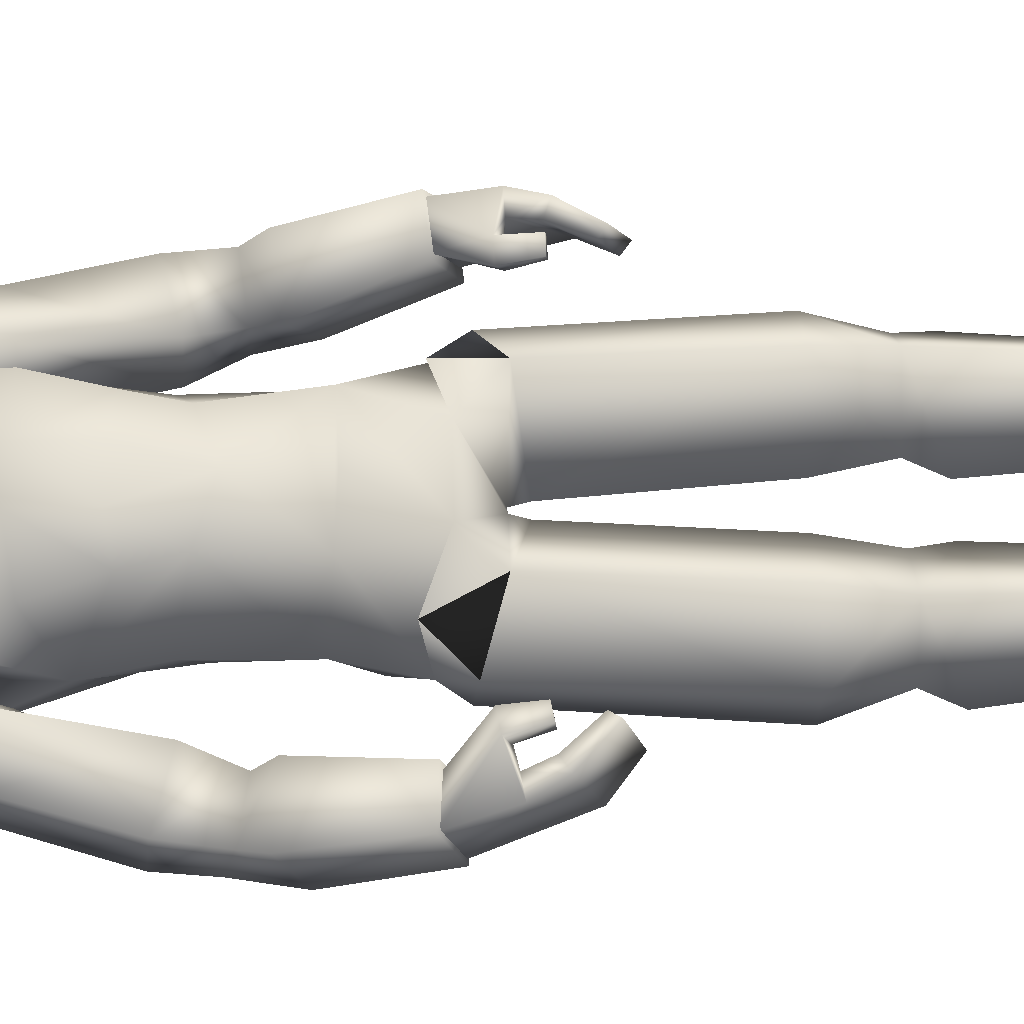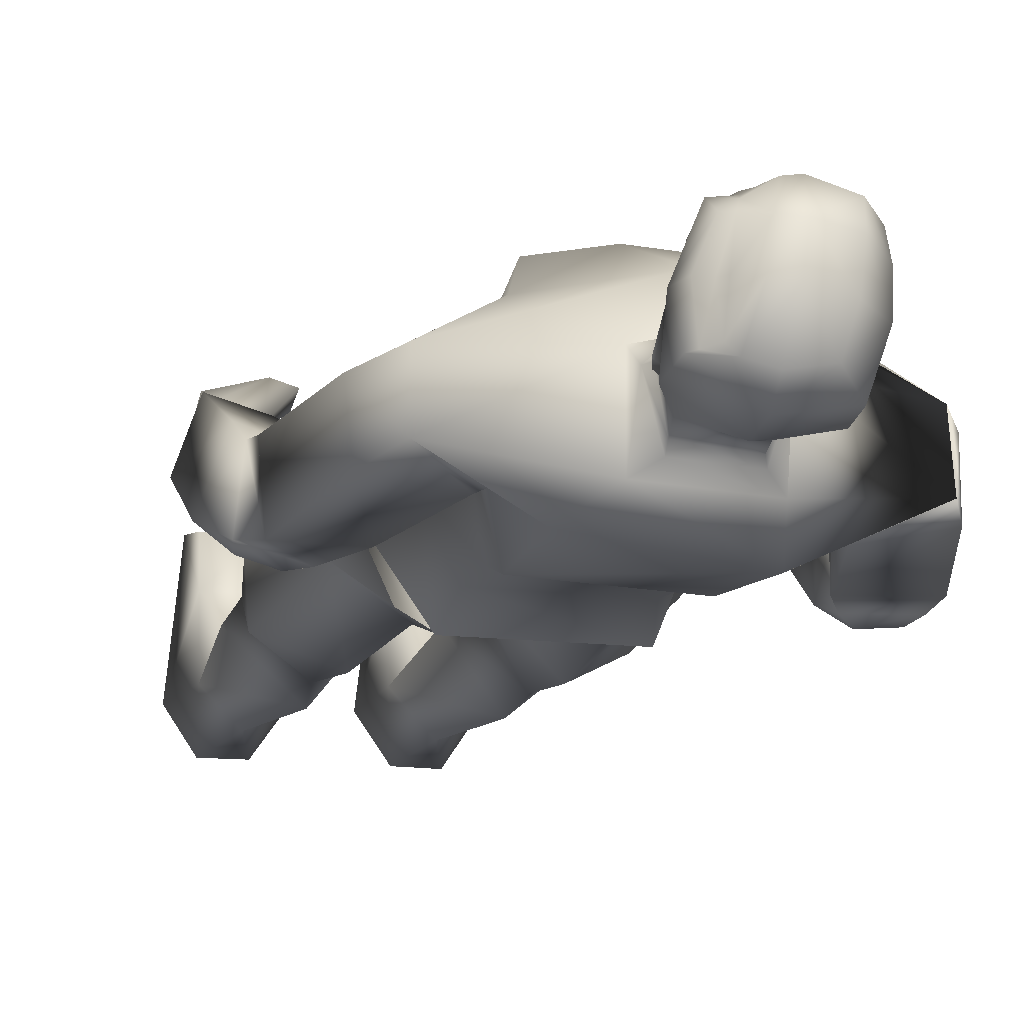
<metadata>
{"format":"obj","ext":"obj","renderer":"f3d","projection":"perspective","resolution":1024,"background":"white","views":[{"elev":64.2,"azim":-91.4,"up":"+Z"},{"elev":-14.1,"azim":165.5,"up":"+Z"}]}
</metadata>
<code>
o leon
v -0.5735 0.007368 -0.5244
v -0.9935 0.007001 -0.5284
v -0.7701 0.7525 -0.4443
v -0.8278 0.7465 0.3773
v -0.4708 0.3839 0.7475
v -0.3834 0.75 -0.03222
v -0.2724 0.007631 -0.09253
v -1.275 0.006755 -0.1004
v -1.065 0.3833 0.7396
v -1.117 0.749 -0.08823
v -0.4388 0.007486 1.27
v -0.5301 0.2372 1.251
v -1.128 0.006883 1.274
v -1.045 0.2368 1.255
v 1.815 6.377 -0.1231
v 1.503 7.603 -0.0739
v 1.691 7.358 -0.6501
v 1.675 6.593 0.4522
v 2.15 7.691 0.1
v 2.315 6.444 0.05186
v 2.338 7.446 -0.4762
v 2.185 7.965 -0.7061
v 1.552 7.839 -0.2068
v 2.104 7.912 -0.07216
v 1.831 7.706 -0.8173
v 1.668 7.864 -0.8161
v 2.14 7.779 -0.7507
v 1.856 7.557 -0.7329
v 2.153 6.647 0.5677
v 2.138 7.585 -0.6603
v 1.6 10.07 -0.5939
v 0.8134 10.08 -1.052
v 0.506 10.53 -0.8709
v 1.151 9.822 0.1948
v 1.072 8.963 -0.04898
v 1.108 9.857 -0.7919
v -1.137 9.818 0.155
v -1.074 9.87 -0.9425
v -1.062 8.97 -0.1259
v -0.5987 7.241 0.727
v -0.001102 7.966 0.7842
v -0.5435 8.144 0.7231
v 0.775 9.283 0.7529
v 0.9611 9.746 0.3692
v 0.6271 7.224 0.699
v -0.602 8.569 -1.024
v -0.6129 9.819 -1.164
v 0.6919 8.569 -0.9661
v -0.2668 8.703 0.8098
v 0.2032 8.704 0.8284
v 0.5181 8.143 0.6931
v -0.837 9.257 0.6098
v -0.6571 8.634 0.6854
v 0.6128 8.635 0.7378
v -1 9.745 0.2441
v -0.2753 9.347 0.8346
v 0.1879 9.346 0.8587
v -0.03174 10.03 0.5212
v -0.4712 10.44 -0.1418
v -0.006872 10.4 0.07421
v 0.4742 10.43 -0.08456
v -1.565 10.07 -0.7355
v -0.4078 10.53 -0.9217
v 0.9858 7.303 -0.06143
v 0.6696 8.127 -0.8183
v 0.9691 8.324 -0.04963
v -0.9744 7.312 -0.06116
v 0.6424 7.334 -0.7607
v -0.6291 7.321 -0.762
v 1.575 9.989 -0.01666
v -1.55 9.997 -0.1623
v -0.6413 8.127 -0.8342
v -0.9504 8.298 -0.0734
v 0.9755 9.613 -0.2837
v 1.338 9.585 0.188
v 1.129 9.604 -0.7664
v 1.855 9.516 -0.08845
v 1.801 9.552 -0.6639
v 1.461 8.287 -0.1551
v 1.414 8.328 -0.7888
v 2.091 8.495 -0.8273
v 2.134 8.456 -0.1903
v -0.04367 10.7 0.4236
v -0.1374 10.7 0.4078
v -0.07005 10.66 0.281
v 0.1413 11.2 0.4865
v -0.005891 11.12 0.4789
v 0.0594 10.97 0.4514
v -0.05352 11.4 0.4564
v -0.1069 11.46 0.4803
v -0.1395 11.39 0.4421
v 0.3879 10.93 -0.2114
v 0.1813 10.74 0.08839
v -0.02102 10.72 0.05471
v 0.3645 10.95 -0.6273
v 0.118 11.49 -0.8843
v 0.6086 11.5 -0.6111
v -0.4232 11.49 -0.7814
v -0.1872 10.94 -0.7161
v -0.2834 11.05 -0.5936
v -0.4004 11.43 -0.6552
v -0.2163 10.67 0.2804
v 0.07679 10.68 0.3288
v -0.3354 11.2 0.4063
v -0.3497 11.29 0.3628
v -0.4814 11.48 0.128
v -0.3202 12.12 0.0824
v -0.5351 11.92 -0.01259
v -0.3509 12.02 0.3177
v 0.3349 11.42 0.3872
v 0.1735 11.29 0.4488
v 0.3546 11.29 0.3154
v -0.3505 11.45 0.3514
v -0.3525 11.51 0.3833
v -0.4183 11.44 0.3007
v 0.1633 11.51 0.47
v 0.1733 11.45 0.439
v -0.2454 10.97 0.4001
v -0.1935 11.12 0.4474
v 0.3156 11.93 0.2026
v 0.2826 11.89 0.2951
v 0.4 11.88 0.2195
v -0.09069 11.82 0.3745
v -0.03127 12 0.4194
v -0.3453 11.75 0.3365
v -0.335 10.93 -0.3329
v -0.2407 10.74 0.01744
v 0.5483 11.45 -0.1469
v 0.6147 11.39 -0.4449
v 0.5474 11.43 -0.4989
v -0.4815 11.39 -0.6256
v -0.5147 11.45 -0.3235
v -0.4134 11.07 -0.2747
v -0.4074 11.11 -0.574
v 0.4199 11.05 -0.4754
v 0.5304 11.11 -0.4163
v 0.4384 11.07 -0.1315
v 0.3646 10.94 0.05762
v -0.4184 10.94 -0.05379
v -0.5522 11.67 0.1106
v -0.4453 11.11 -0.1295
v 0.3699 11.57 0.4003
v 0.2278 11.73 0.3698
v 0.1802 11.82 0.3882
v 0.5675 11.53 -0.09945
v -0.5695 11.59 -0.03031
v 0.5392 11.86 -0.1299
v 0.1275 12.08 -0.6643
v 0.3236 12 -0.5883
v 0.112 11.82 -0.8312
v 0.09204 11.98 0.4054
v -0.1539 11.15 0.6053
v -0.08775 11.15 0.6161
v -0.5725 11.54 -0.2923
v -0.1032 11.09 0.4847
v -0.1034 10.98 0.4641
v -0.4285 11.82 0.3382
v -0.4604 11.51 0.173
v 0.3808 12.02 -0.1628
v 0.1607 12.09 0.1657
v 0.5735 11.83 -0.5412
v -0.188 12.07 -0.6043
v 0.054 12.19 -0.2293
v -0.3551 10.7 -0.3178
v 0.000964 10.49 -0.06504
v 0.448 10.63 -0.2558
v -0.5418 11.88 -0.3128
v -0.4042 11.83 -0.7482
v -0.006779 12.16 0.1328
v -0.2706 12.15 -0.2812
v 0.3342 10.69 -0.7778
v -0.2434 10.69 -0.8099
v 0.3529 11.19 0.2949
v 0.3951 10.7 -0.2506
v 0.3311 10.74 -0.6926
v 0.2589 10.96 0.2924
v 0.4119 12 -0.5145
v -0.3819 10.96 0.1847
v -0.214 10.74 -0.7415
v -0.000454 10.6 -0.04116
v 0.225 12.15 -0.1939
v -0.4144 10.63 -0.3038
v -0.1887 10.39 -0.01414
v 0.1923 10.42 -0.007475
v 1.493 6.111 0.6071
v 1.44 6.181 0.7718
v 1.764 6.605 0.3839
v 1.951 5.792 0.7974
v 2.112 5.568 0.2798
v 2.071 6.107 0.7256
v 1.802 5.85 0.7298
v 1.86 6.098 0.6625
v 1.953 5.627 0.2095
v 2.139 6.637 0.486
v 1.639 6.184 0.8287
v 1.661 5.831 0.7596
v 1.476 5.842 0.8205
v 1.51 5.827 0.7123
v 1.827 5.255 0.3928
v 1.596 5.505 0.8172
v 1.677 5.425 0.8736
v 1.738 5.336 0.3375
v 1.688 6.12 0.6743
v 1.633 5.844 0.8655
v 1.893 6.412 -0.04866
v 2.273 6.461 0.05765
v 0.5501 6.396 -0.8617
v 0.7146 6.959 -0.9895
v 1.201 6.622 -0.102
v -1.196 6.623 0.07853
v 0.3857 6.477 0.6743
v -0.3603 6.477 0.6736
v -0.5387 6.396 -0.8605
v 0.01418 7.207 0.7164
v -0.7002 6.959 -0.9897
v -1.288 3.528 -0.02026
v -1.387 3.192 -0.1621
v -0.8955 3.529 0.558
v -0.3294 3.529 0.05286
v -0.2256 3.193 -0.06957
v -0.7862 3.531 -0.6138
v -0.7331 3.065 -0.708
v -0.7607 4.604 -0.7574
v -0.2029 4.159 0.0531
v -1.367 4.157 -0.4132
v -1.408 4.158 0.1281
v -1.206 6.38 -0.3351
v -0.6347 6.116 -0.7341
v -0.8606 4.16 0.7023
v -0.7154 6.126 0.6723
v -1.276 6.334 0.2309
v -0.02504 6.127 0.07355
v -0.05933 5.974 0.05067
v -0.9451 6.719 0.4717
v -1.816 6.402 -0.304
v -1.598 7.635 -0.1525
v -1.624 7.401 -0.7624
v -1.834 6.599 0.2933
v -2.273 7.683 -0.1424
v -2.346 6.431 -0.256
v -2.298 7.449 -0.7522
v -2.128 8.033 -0.9334
v -1.637 7.823 -0.3105
v -2.19 7.921 -0.2759
v -1.745 7.784 -0.993
v -1.594 7.947 -0.9336
v -2.066 7.815 -0.9692
v -1.777 7.597 -0.888
v -2.328 6.624 0.2879
v -2.067 7.604 -0.8777
v -0.9916 9.599 -0.4782
v -1.269 9.579 0.02135
v -1.076 9.628 -0.9334
v -1.011 9.667 -0.3867
v -1.793 9.55 -0.1962
v -1.78 9.596 -0.7717
v -1.418 8.299 -0.2899
v -1.4 8.364 -0.9283
v -2.077 8.537 -0.9303
v -2.096 8.472 -0.288
v -0.1839 10.45 -0.07002
v -0.18 10.65 -0.03726
v 0.1943 10.56 -0.04509
v -0.1798 10.56 -0.05577
v 0.1907 10.45 -0.05135
v 0.2016 10.64 -0.03435
v 0.2106 10.66 -0.1191
v -0.1749 10.65 -0.1217
v -0.06671 11.31 0.5316
v -0.124 11.32 0.5198
v -0.1471 11.32 0.5158
v -0.5036 11.9 0.2099
v -0.4868 11.25 -0.01304
v -0.4983 11.45 0.03185
v -0.4502 11.22 0.1329
v -0.4345 11.27 0.196
v -0.5056 11.59 0.1423
v -0.451 11.6 0.2214
v -0.4534 11.11 0.1475
v -0.507 11.54 0.09484
v -0.4398 11.47 0.2357
v -0.3725 11.63 0.3169
v 0.5069 11.88 -0.5287
v 0.4609 11.91 -0.3135
v 0.4259 11.91 -0.1505
v -0.5011 11.36 -0.07385
v -0.5444 11.41 -0.2464
v -1.623 6.176 0.4661
v -1.62 6.243 0.6402
v -1.893 6.598 0.2049
v -2.052 5.771 0.5436
v -2.055 5.556 -0.002178
v -2.202 6.063 0.4545
v -1.904 5.857 0.5122
v -1.986 6.095 0.4393
v -1.895 5.645 -0.03465
v -2.289 6.626 0.2108
v -1.823 6.208 0.652
v -1.765 5.861 0.5707
v -1.602 5.9 0.6711
v -1.609 5.887 0.5578
v -1.753 5.287 0.1637
v -1.665 5.545 0.6345
v -1.741 5.45 0.6697
v -1.669 5.386 0.1315
v -1.826 6.146 0.4891
v -1.762 5.872 0.6807
v -1.917 6.436 -0.2516
v -2.308 6.453 -0.2402
v 0.5751 0.007368 -0.5244
v 0.9951 0.007001 -0.5284
v 0.7717 0.7525 -0.4444
v 0.8294 0.7465 0.3772
v 0.4724 0.3839 0.7475
v 0.385 0.75 -0.03234
v 0.274 0.007631 -0.09253
v 1.274 0.00664 -0.1117
v 1.067 0.3833 0.7396
v 1.119 0.749 -0.08835
v 0.4404 0.007486 1.27
v 0.5317 0.2372 1.251
v 1.13 0.006883 1.274
v 1.047 0.2368 1.255
v 1.307 3.528 -0.02172
v 1.388 3.192 -0.1623
v 0.8971 3.529 0.5579
v 0.331 3.529 0.05273
v 0.2272 3.193 -0.06969
v 0.7878 3.531 -0.6139
v 0.7346 3.065 -0.7082
v 0.7622 4.604 -0.7575
v 0.1976 4.159 0.05351
v 1.368 4.157 -0.4133
v 1.409 4.158 0.1279
v 1.282 6.38 -0.4077
v 0.6626 6.104 -0.7358
v 0.8379 4.16 0.704
v 0.7611 6.091 0.7553
v 1.259 6.334 0.2323
v 0.03335 6.132 0.04673
v 0.07255 5.974 0.05003
v 0.8744 6.64 0.5676
v -0.9949 6.509 -0.58
v 0.8738 6.509 -0.7194
v 1.023 9.696 -0.285
f 1 2 3
f 4 5 6
f 6 5 7
f 8 9 10
f 4 10 9
f 4 9 5
f 10 2 8
f 11 8 7
f 1 8 2
f 5 11 7
f 12 13 11
f 12 9 14
f 6 1 3
f 13 9 8
f 10 3 2
f 11 13 8
f 1 7 8
f 5 12 11
f 12 14 13
f 12 5 9
f 6 7 1
f 13 14 9
f 15 16 17
f 18 19 16
f 19 20 21
f 22 23 24
f 25 17 26
f 27 28 25
f 21 27 22
f 24 16 19
f 15 29 18
f 21 15 17
f 30 17 28
f 24 21 22
f 23 17 16
f 25 22 27
f 15 18 16
f 18 29 19
f 19 29 20
f 22 26 23
f 25 28 17
f 27 30 28
f 21 30 27
f 24 23 16
f 15 20 29
f 21 20 15
f 30 21 17
f 24 19 21
f 23 26 17
f 25 26 22
f 31 32 33
f 34 35 36 345
f 37 254 38 39
f 40 41 42
f 43 35 44
f 45 41 40 214
f 46 38 47
f 48 32 36
f 38 46 39
f 36 35 48
f 49 41 50
f 45 51 41
f 52 39 53
f 43 54 35
f 52 55 39
f 37 39 55
f 34 44 35
f 56 57 58
f 59 183 60 184 61
f 62 63 47
f 62 47 38
f 31 36 32
f 64 65 66
f 67 68 64
f 65 35 66
f 69 65 68
f 44 70 58
f 71 55 58
f 64 51 45
f 72 67 73
f 42 67 40
f 72 39 46
f 51 35 54
f 39 42 53
f 62 59 63
f 56 55 52
f 48 72 46
f 71 38 254 37
f 36 70 34 345
f 48 47 32
f 57 49 50
f 61 58 70
f 53 56 52
f 57 54 43
f 49 42 41
f 51 50 41
f 58 59 71
f 61 31 33
f 33 59 61
f 33 47 63
f 57 44 58
f 64 40 67
f 64 68 65
f 67 69 68
f 65 48 35
f 69 72 65
f 44 34 70
f 71 37 55
f 64 66 51
f 72 69 67
f 42 73 67
f 72 73 39
f 51 66 35
f 39 73 42
f 62 71 59
f 56 58 55
f 48 65 72
f 71 62 38
f 36 31 70
f 48 46 47
f 57 56 49
f 61 184 60 58
f 53 49 56
f 57 50 54
f 49 53 42
f 51 54 50
f 58 60 183 59
f 61 70 31
f 33 63 59
f 33 32 47
f 57 43 44
f 64 45 214 40
f 74 75 34
f 31 76 36
f 75 77 70
f 76 31 78
f 70 34 75
f 74 36 76
f 34 345 36 74
f 24 81 82
f 23 82 79
f 26 81 22
f 77 79 82
f 34 31 36 345
f 75 80 79
f 31 77 78
f 78 82 81
f 80 78 81
f 23 80 26
f 82 80 81
f 24 22 81
f 23 24 82
f 26 80 81
f 77 75 79
f 34 70 31
f 75 74 80
f 31 70 77
f 78 77 82
f 80 76 78
f 23 79 80
f 80 74 76
f 82 79 80
f 83 84 85
f 86 87 88
f 89 90 91
f 92 93 94
f 95 96 97
f 98 96 99
f 100 101 99
f 102 85 84
f 103 83 85
f 104 105 276
f 107 108 109
f 110 111 112
f 113 114 115
f 116 117 110
f 104 118 119
f 105 91 113
f 111 117 89
f 105 104 91
f 111 89 86
f 120 121 122
f 123 124 125
f 126 94 127
f 128 129 130
f 101 131 132
f 133 134 100
f 135 136 137
f 93 92 138
f 127 139 126
f 108 140 272
f 133 139 141
f 110 112 142
f 143 121 144
f 142 145 122
f 142 122 121
f 99 96 95
f 140 108 146
f 147 122 145
f 97 130 95
f 110 142 143
f 121 143 142
f 123 144 124
f 148 149 150
f 142 112 145
f 151 144 121
f 117 111 110
f 91 119 152 271
f 89 269 153 87
f 91 104 119
f 89 87 86
f 133 141 132
f 154 132 287
f 152 119 155
f 152 155 153
f 153 155 87
f 88 156 83
f 118 84 156
f 84 83 156
f 138 92 137
f 139 133 126
f 98 99 101
f 135 95 130
f 128 145 112
f 109 157 124
f 151 124 144
f 106 276 281 158
f 113 115 105
f 157 278 125
f 114 125 282 115
f 115 282 281
f 157 125 124
f 130 145 128
f 159 160 120
f 135 92 95
f 149 161 150
f 162 163 148
f 99 164 126
f 165 265 263
f 167 162 168
f 94 102 127
f 101 154 98
f 169 170 107
f 134 132 131
f 171 63 172
f 103 94 93
f 100 126 133
f 111 173 112
f 95 174 175
f 136 128 137
f 88 103 176
f 176 86 88
f 89 116 90
f 177 284 283
f 162 150 168
f 107 167 108
f 102 118 178
f 93 176 103
f 179 95 175
f 94 164 268 180
f 134 101 100
f 136 130 129
f 104 178 118
f 127 178 139
f 138 173 176
f 116 123 90
f 153 270 271 152
f 109 169 107
f 149 163 181
f 143 116 110
f 120 285 159
f 146 167 154
f 168 154 167
f 150 98 168
f 150 97 96
f 161 145 97
f 140 157 272
f 33 166 61
f 182 63 59
f 121 160 151
f 181 169 160
f 181 177 149
f 124 160 169
f 112 137 128
f 165 261 183 60
f 94 174 92
f 175 166 171
f 166 266 263
f 175 172 179
f 180 262 264 165
f 179 182 164
f 146 280 277 140
f 141 286 287
f 87 156 88
f 156 119 118
f 141 178 279
f 125 90 123
f 114 91 90
f 130 97 145
f 159 181 160
f 135 137 92
f 149 177 283 161
f 162 170 163
f 99 179 164
f 165 60 184 265
f 167 170 162
f 94 85 102
f 101 132 154
f 169 163 170
f 134 133 132
f 171 33 63
f 103 85 94
f 100 99 126
f 111 86 173
f 95 92 174
f 136 129 128
f 88 83 103
f 176 173 86
f 89 117 116
f 177 159 285 284
f 162 148 150
f 107 170 167
f 102 84 118
f 93 138 176
f 179 99 95
f 94 126 164
f 134 131 101
f 136 135 130
f 104 276 275 279
f 127 102 178
f 138 137 173
f 116 144 123
f 153 269 270
f 109 124 169
f 149 148 163
f 143 144 116
f 120 122 147
f 146 108 167
f 168 98 154
f 150 96 98
f 150 161 97
f 161 147 145
f 140 277 278 157
f 33 171 166
f 182 172 63
f 121 120 160
f 181 163 169
f 181 159 177
f 124 151 160
f 112 173 137
f 165 264 261
f 94 180 267 174
f 175 174 166
f 166 174 267 266
f 175 171 172
f 180 268 262
f 179 172 182
f 146 274 280
f 141 273 106 274 286
f 87 155 156
f 156 155 119
f 141 139 178
f 125 114 90
f 114 113 91
f 185 186 187
f 188 189 190
f 191 192 193
f 190 194 195
f 196 197 198
f 188 199 189
f 199 193 189
f 200 199 201
f 187 195 194
f 195 192 190
f 202 191 193
f 198 203 196
f 204 203 195
f 185 197 186
f 197 195 186
f 192 205 193
f 192 185 187
f 200 188 191
f 193 206 189
f 192 188 190
f 190 206 194
f 196 204 197
f 188 201 199
f 199 202 193
f 200 202 199
f 187 186 195
f 195 203 192
f 202 200 191
f 198 185 203
f 204 196 203
f 185 198 197
f 197 204 195
f 192 187 205
f 192 203 185
f 200 201 188
f 193 205 206
f 192 191 188
f 190 189 206
f 207 208 209 344
f 67 210 40
f 209 340 207 344
f 209 342 211 340
f 212 234 210 232
f 211 212 232 340
f 213 207 340 232
f 210 343 213 232
f 211 342 209 45
f 213 343 210 215
f 212 40 210 234
f 64 45 209
f 212 45 214 40
f 207 215 208
f 68 215 69
f 64 208 68
f 67 215 210
f 212 211 45
f 207 213 215
f 68 208 215
f 64 209 208
f 67 69 215
f 216 217 218
f 219 218 220
f 220 221 219
f 217 221 222
f 6 222 220
f 222 10 217
f 220 4 6
f 217 4 218
f 220 222 221
f 217 216 221
f 6 3 222
f 222 3 10
f 220 218 4
f 217 10 4
f 223 224 221
f 216 225 221
f 226 225 216
f 219 221 224
f 223 221 225
f 223 227 228
f 229 219 224
f 226 227 225
f 227 213 228
f 226 230 231
f 232 228 213
f 229 233 230
f 233 223 228
f 231 230 212 234
f 212 231 230
f 226 218 229
f 210 231 234
f 216 219 218
f 223 225 227
f 229 218 219
f 226 231 227
f 227 210 343 213
f 226 229 230
f 232 233 228
f 229 224 233
f 233 224 223
f 212 234 231
f 226 216 218
f 210 227 231
f 216 221 219
f 235 236 237
f 238 239 236
f 239 240 241
f 242 243 244
f 245 237 246
f 247 248 245
f 241 247 242
f 244 236 239
f 235 249 238
f 241 235 237
f 250 237 248
f 244 241 242
f 243 237 236
f 245 242 247
f 235 238 236
f 238 249 239
f 239 249 240
f 242 246 243
f 245 248 237
f 247 250 248
f 241 250 247
f 244 243 236
f 235 240 249
f 241 240 235
f 250 241 237
f 244 239 241
f 243 246 237
f 245 246 242
f 251 252 37
f 62 253 38
f 252 255 71
f 253 62 256
f 71 37 252
f 251 38 253
f 37 254 38 251
f 244 259 260
f 243 260 257
f 246 259 242
f 255 257 260
f 37 62 38 254
f 252 258 257
f 62 255 256
f 256 260 259
f 258 256 259
f 243 258 246
f 260 258 259
f 244 242 259
f 243 244 260
f 246 258 259
f 255 252 257
f 37 71 62
f 252 251 258
f 62 71 255
f 256 255 260
f 258 253 256
f 243 257 258
f 258 251 253
f 260 257 258
f 261 264 182 59
f 264 262 182
f 263 265 61 166
f 262 268 164 182
f 183 261 59
f 263 266 180 165
f 266 267 180
f 265 184 61
f 271 270 91
f 270 269 89 91
f 272 157 109
f 272 109 108
f 273 275 276 106
f 277 280 158
f 278 277 158
f 280 274 106 158
f 281 276 115
f 281 282 125 278 158
f 276 105 115
f 283 284 147 161
f 285 120 147
f 284 285 147
f 287 286 146 154
f 286 274 146
f 287 132 141
f 279 178 104
f 279 275 273 141
f 288 289 290
f 291 292 293
f 294 295 296
f 293 297 298
f 299 300 301
f 291 302 292
f 302 296 292
f 303 302 304
f 290 298 297
f 298 295 293
f 305 294 296
f 301 306 299
f 307 306 298
f 288 300 289
f 300 298 289
f 295 308 296
f 295 288 290
f 303 291 294
f 296 309 292
f 295 291 293
f 293 309 297
f 299 307 300
f 291 304 302
f 302 305 296
f 303 305 302
f 290 289 298
f 298 306 295
f 305 303 294
f 301 288 306
f 307 299 306
f 288 301 300
f 300 307 298
f 295 290 308
f 295 306 288
f 303 304 291
f 296 308 309
f 295 294 291
f 293 292 309
f 310 312 311
f 313 315 314
f 315 316 314
f 317 319 318
f 313 318 319
f 313 314 318
f 319 317 311
f 320 316 317
f 310 311 317
f 314 316 320
f 321 320 322
f 321 323 318
f 315 312 310
f 322 317 318
f 319 311 312
f 320 317 322
f 310 317 316
f 314 320 321
f 321 322 323
f 321 318 314
f 315 310 316
f 322 318 323
f 324 326 325
f 327 328 326
f 328 327 329
f 325 330 329
f 315 328 330
f 330 325 319
f 328 315 313
f 325 326 313
f 328 329 330
f 325 329 324
f 315 330 312
f 330 319 312
f 328 313 326
f 325 313 319
f 331 329 332
f 324 329 333
f 334 324 333
f 327 332 329
f 331 333 329
f 331 336 335
f 337 332 327
f 334 333 335
f 335 336 207
f 334 339 338
f 340 207 336
f 337 338 341
f 341 336 331
f 230 233 232 212
f 211 338 339
f 334 337 326
f 209 342 339
f 324 326 327
f 331 335 333
f 337 327 326
f 334 335 339
f 335 207 344 209
f 334 338 337
f 340 336 341
f 337 341 332
f 341 331 332
f 211 339 342
f 334 326 324
f 209 339 335
f 324 327 329
f 338 342 211
f 339 338 342
f 212 234 230
f 234 230 231
f 340 341 338 211

</code>
